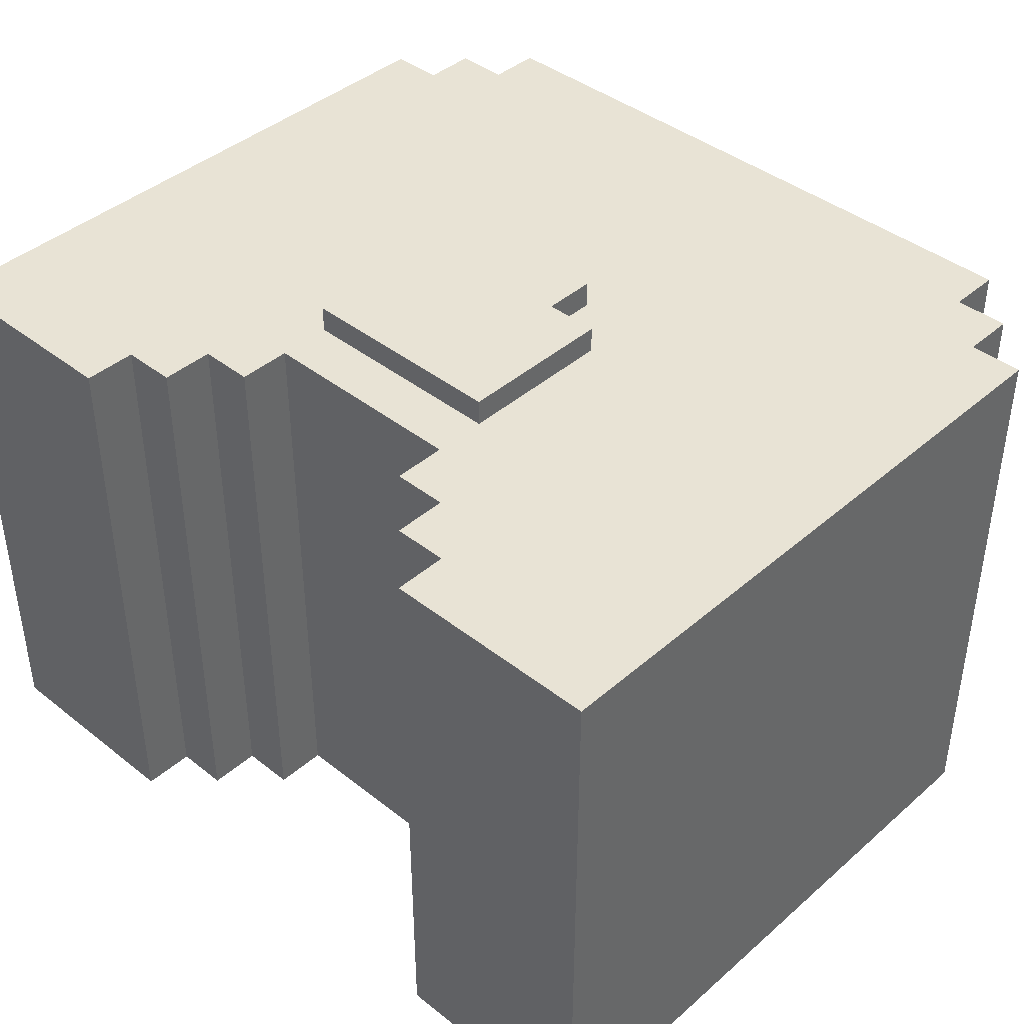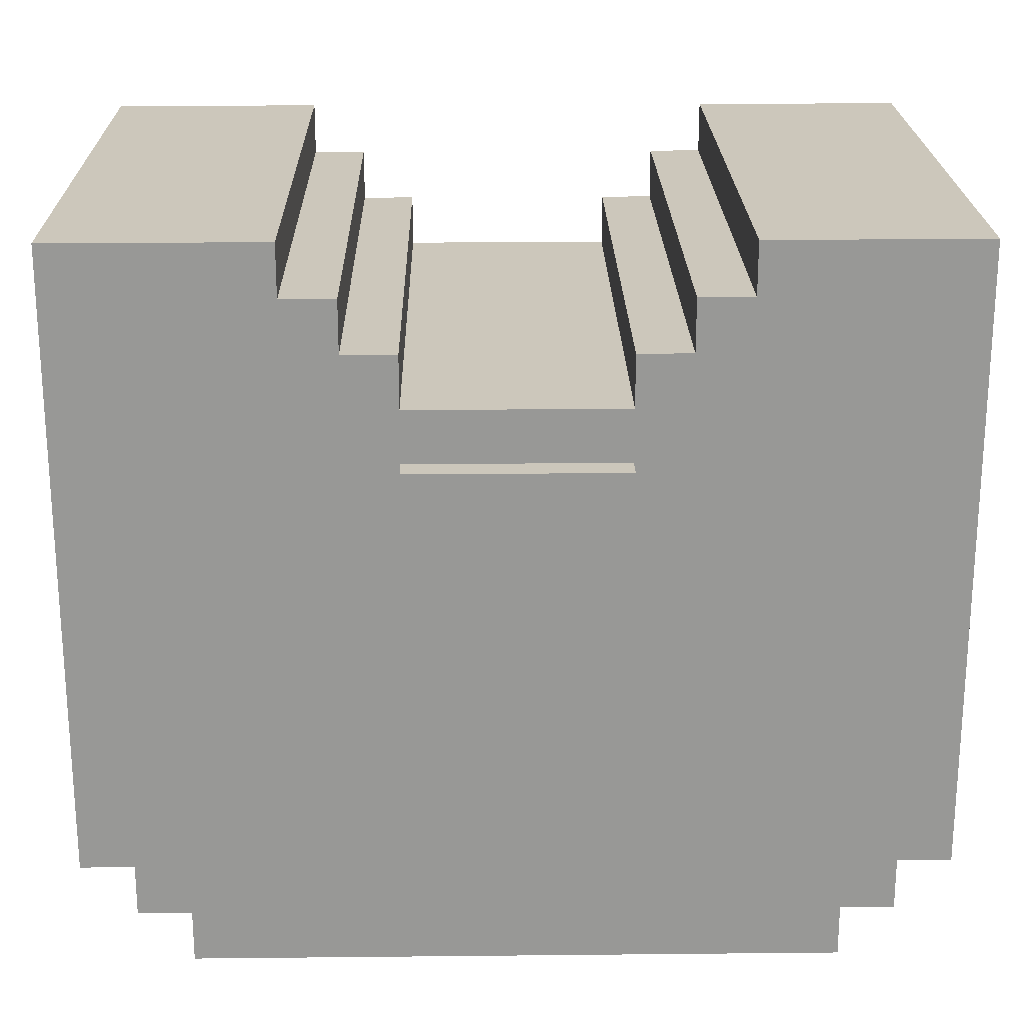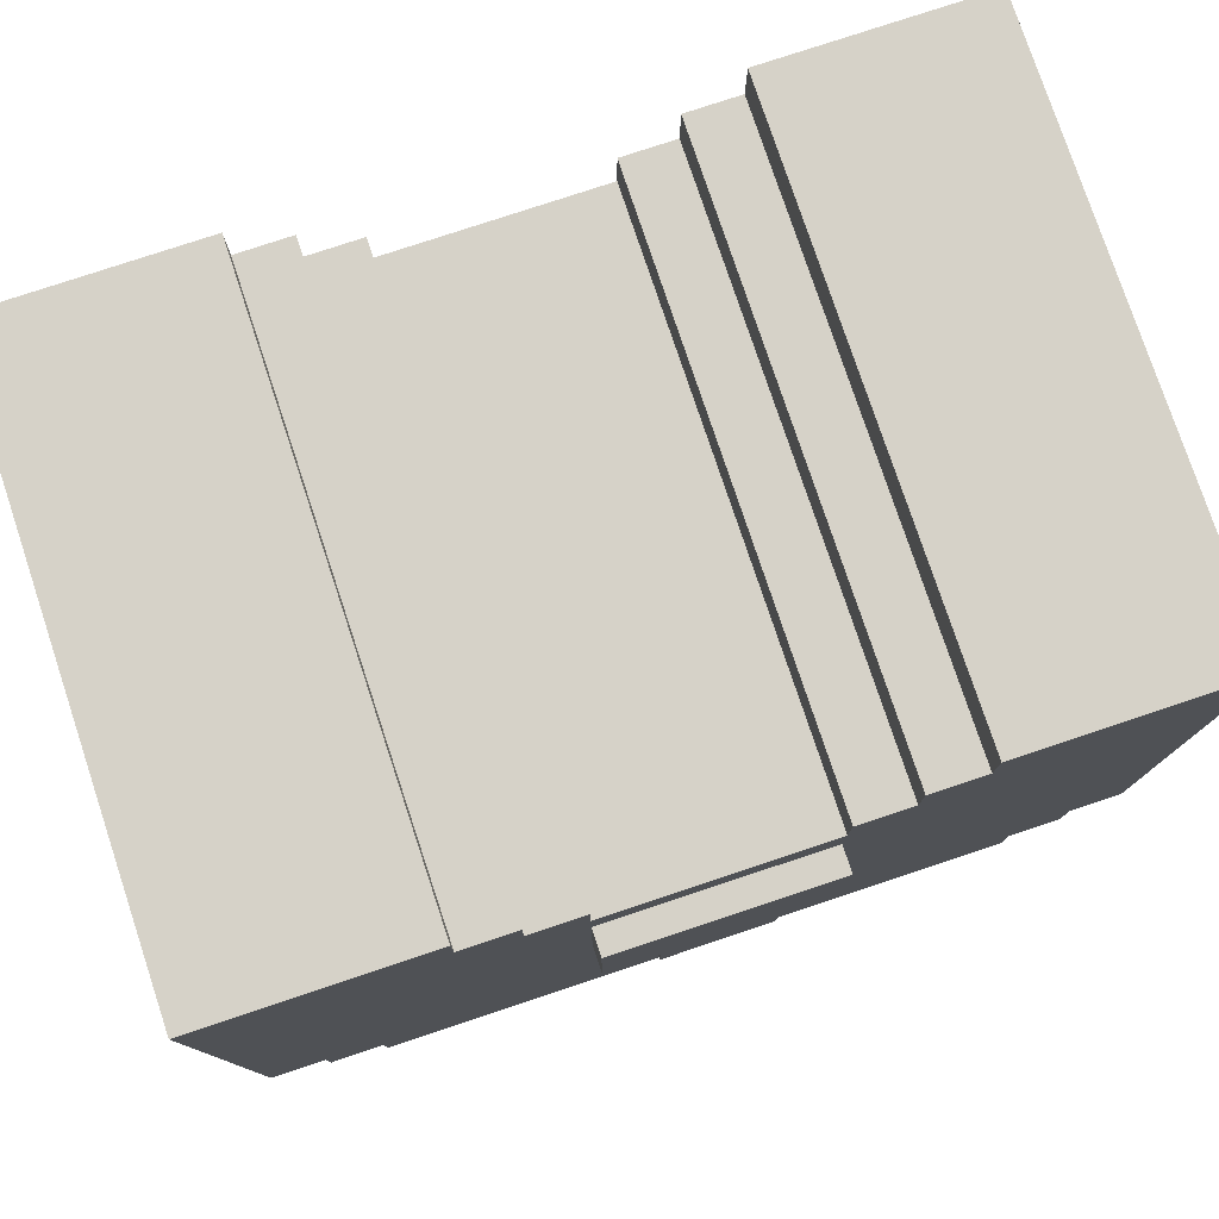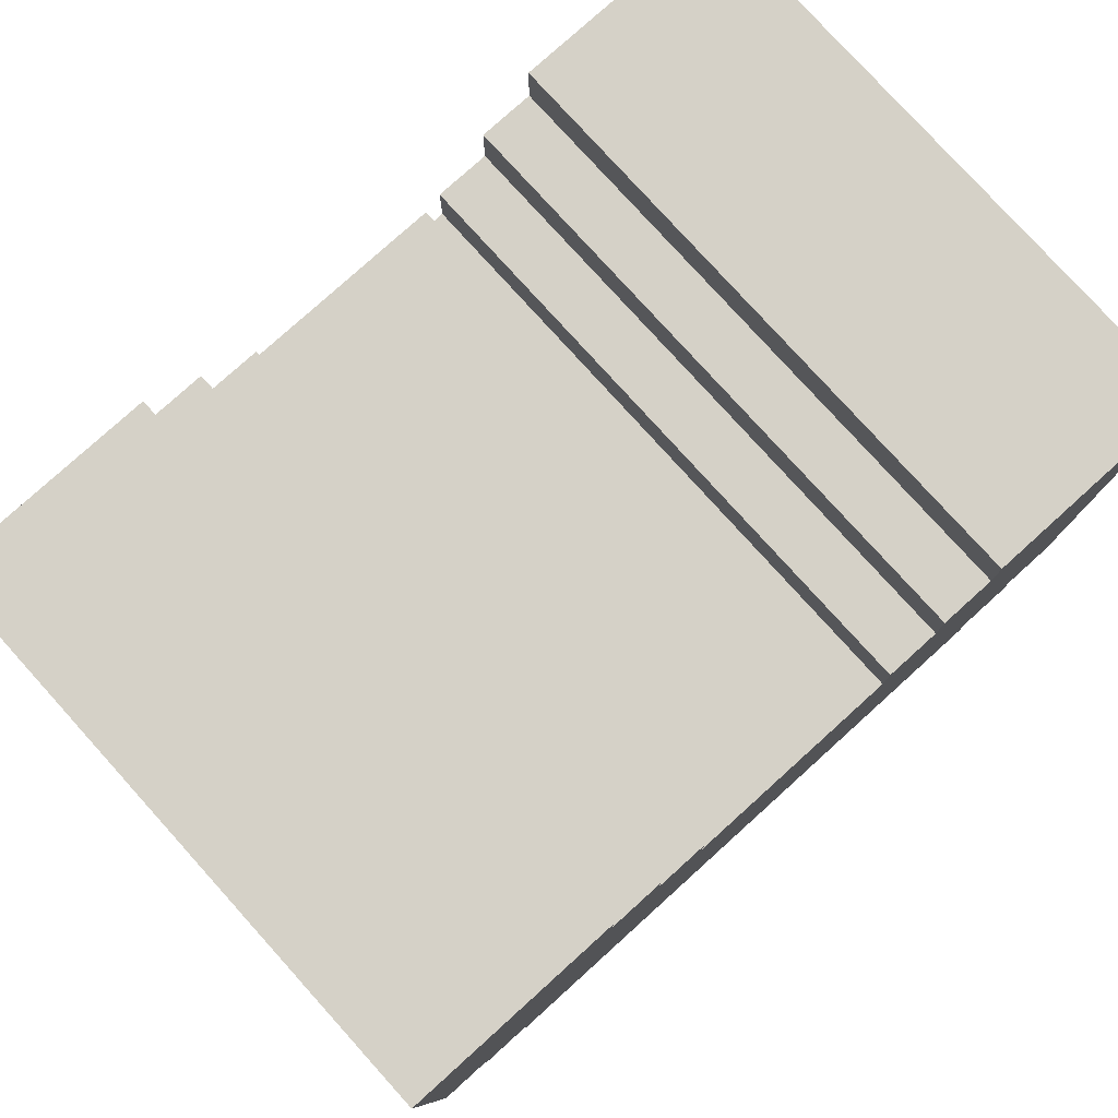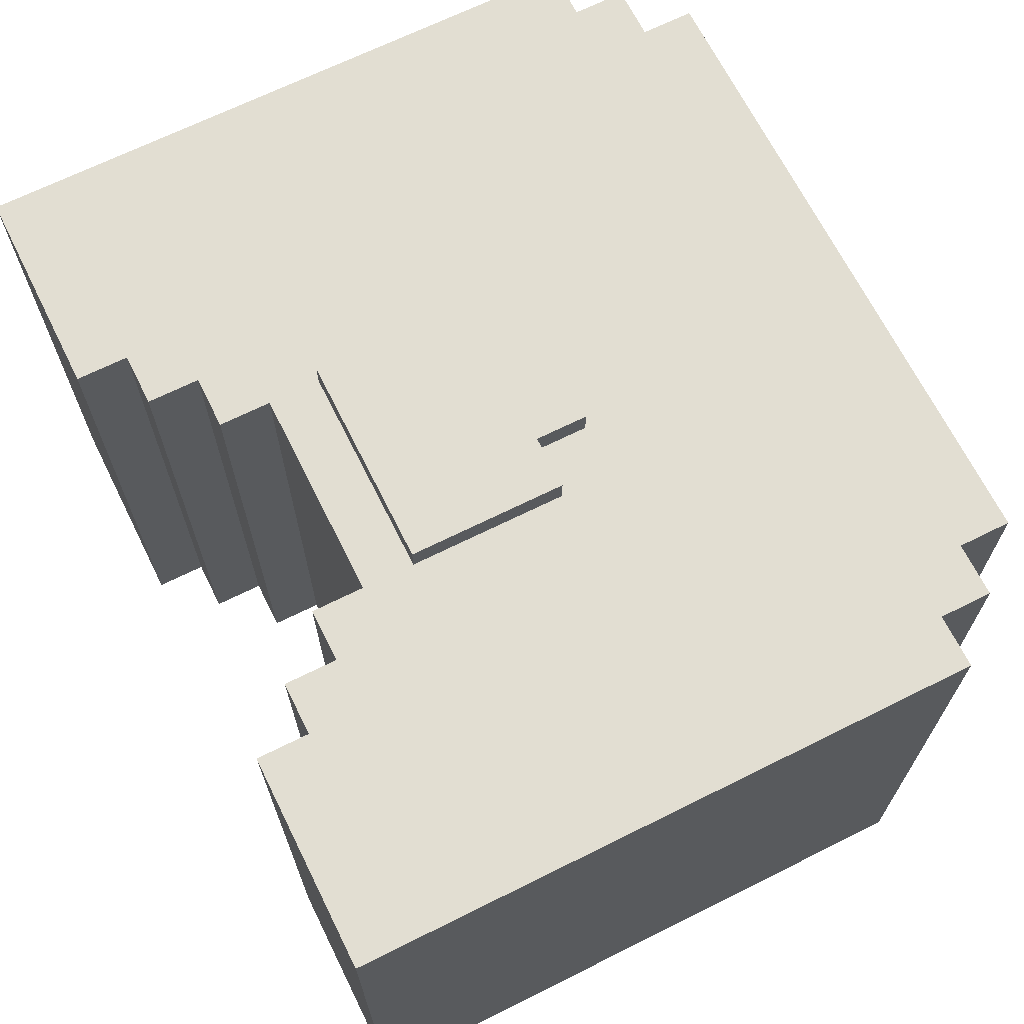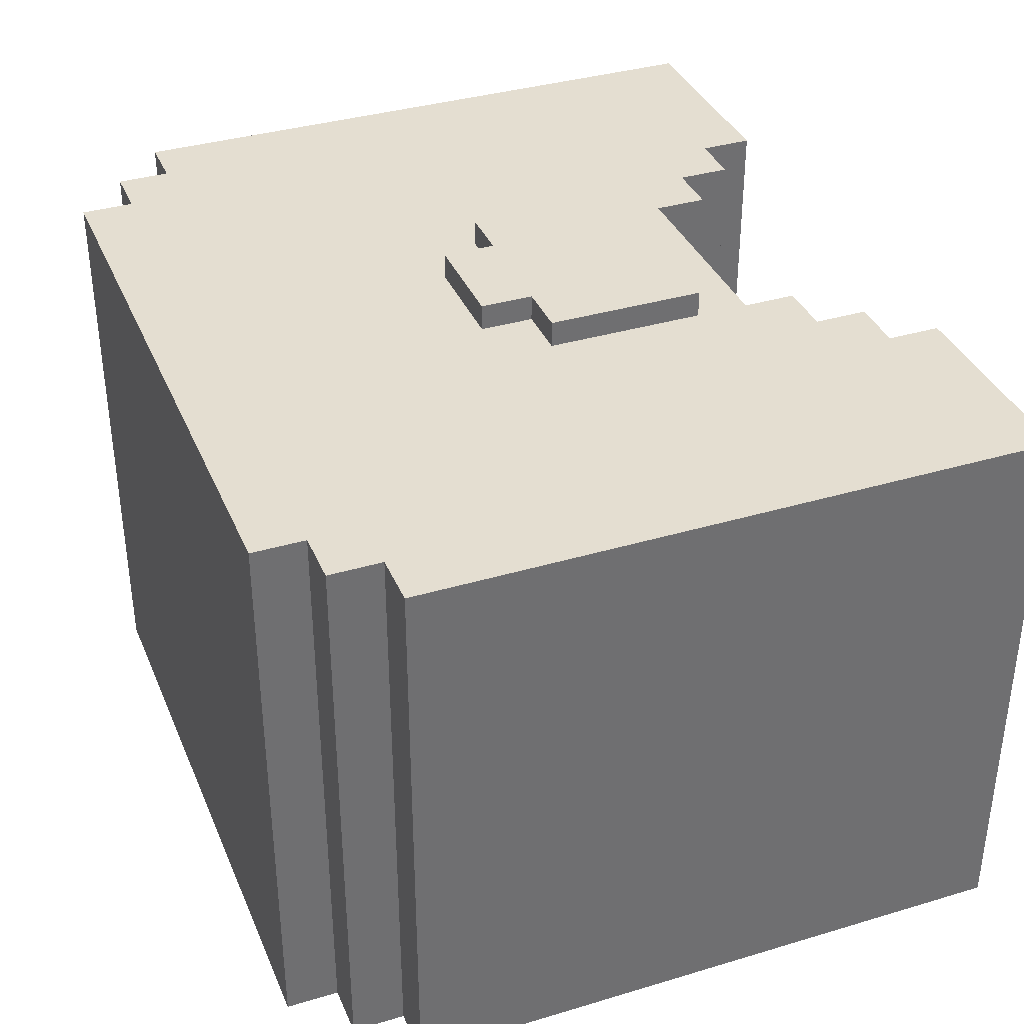
<metadata>
{"format":"obj","ext":"obj","renderer":"f3d","projection":"perspective","resolution":1024,"background":"white","views":[{"elev":41.3,"azim":-136.4,"up":"+Z"},{"elev":21.7,"azim":-1.0,"up":"+Y"},{"elev":78.0,"azim":-18.4,"up":"+Y"},{"elev":78.9,"azim":137.9,"up":"+Y"},{"elev":67.8,"azim":-116.5,"up":"+Z"},{"elev":36.5,"azim":68.8,"up":"+Z"}]}
</metadata>
<code>
g Armor_Army_1_body
v -0.255 0.2487 0.1595
v -0.255 -0.1263 0.1595
v -0.255 -0.1263 -0.1842
v -0.255 0.2487 -0.1842
v -0.2231 -0.1263 0.1595
v -0.2231 -0.1576 0.1595
v -0.2231 -0.1576 -0.1842
v -0.2231 -0.1263 -0.1842
v -0.1913 -0.1576 0.1595
v -0.1913 -0.1888 0.1595
v -0.1913 -0.1888 -0.1842
v -0.1913 -0.1576 -0.1842
v -0.06375 0.1237 0.1751
v -0.06375 0.02995 0.1751
v -0.06375 0.02995 0.1439
v -0.06375 0.1237 0.1439
v -0.03188 0.02995 0.1751
v -0.03188 -0.001301 0.1751
v -0.03188 -0.001301 0.1439
v -0.03188 0.02995 0.1439
v -0.1275 0.2174 -0.1842
v -0.1275 0.2174 0.1595
v -0.1275 0.2487 0.1595
v -0.1275 0.2487 -0.1842
v -0.09563 0.1862 -0.1842
v -0.09563 0.1862 0.1595
v -0.09563 0.2174 0.1595
v -0.09563 0.2174 -0.1842
v -0.06375 0.1549 -0.1842
v -0.06375 0.1549 0.1595
v -0.06375 0.1862 0.1595
v -0.06375 0.1862 -0.1842
v 0.03188 -0.001301 0.1439
v 0.03188 -0.001301 0.1751
v 0.03188 0.02995 0.1751
v 0.03188 0.02995 0.1439
v 0.06375 0.02995 0.1439
v 0.06375 0.02995 0.1751
v 0.06375 0.1237 0.1751
v 0.06375 0.1237 0.1439
v -0.03188 0.02995 0.1751
v -0.06375 0.02995 0.1751
v -0.06375 0.1237 0.1751
v 0.03188 0.02995 0.1751
v 0.03188 -0.001301 0.1751
v -0.03188 -0.001301 0.1751
v 0.06375 0.02995 0.1751
v 0.06375 0.1237 0.1751
v -0.2231 -0.1263 0.1595
v -0.255 -0.1263 0.1595
v -0.255 0.2487 0.1595
v -0.1275 0.2174 0.1595
v -0.1913 -0.1576 0.1595
v -0.2231 -0.1576 0.1595
v -0.1913 -0.1888 0.1595
v -0.09563 0.1862 0.1595
v -0.1275 0.2487 0.1595
v -0.09563 0.2174 0.1595
v -0.06375 0.1549 0.1595
v -0.06375 0.1862 0.1595
v 0.06375 0.1549 0.1595
v 0.1913 -0.1888 0.1595
v 0.09563 0.1862 0.1595
v 0.06375 0.1862 0.1595
v 0.1275 0.2174 0.1595
v 0.09563 0.2174 0.1595
v 0.1275 0.2487 0.1595
v 0.1913 -0.1576 0.1595
v 0.2231 -0.1576 0.1595
v 0.2231 -0.1263 0.1595
v 0.255 -0.1263 0.1595
v 0.255 0.2487 0.1595
v -0.06375 0.1237 0.1439
v -0.06375 0.02995 0.1439
v -0.03188 0.02995 0.1439
v 0.03188 0.02995 0.1439
v 0.03188 -0.001301 0.1439
v -0.03188 -0.001301 0.1439
v 0.06375 0.02995 0.1439
v 0.06375 0.1237 0.1439
v -0.255 0.2487 -0.1842
v -0.255 -0.1263 -0.1842
v -0.2231 -0.1263 -0.1842
v -0.1275 0.2174 -0.1842
v -0.1913 -0.1576 -0.1842
v -0.2231 -0.1576 -0.1842
v -0.1913 -0.1888 -0.1842
v -0.09563 0.1862 -0.1842
v -0.1275 0.2487 -0.1842
v -0.09563 0.2174 -0.1842
v -0.06375 0.1549 -0.1842
v -0.06375 0.1862 -0.1842
v 0.06375 0.1549 -0.1842
v 0.1913 -0.1888 -0.1842
v 0.09563 0.1862 -0.1842
v 0.06375 0.1862 -0.1842
v 0.1275 0.2174 -0.1842
v 0.09563 0.2174 -0.1842
v 0.1275 0.2487 -0.1842
v 0.1913 -0.1576 -0.1842
v 0.2231 -0.1576 -0.1842
v 0.2231 -0.1263 -0.1842
v 0.255 -0.1263 -0.1842
v 0.255 0.2487 -0.1842
v -0.1913 -0.1888 -0.1842
v -0.1913 -0.1888 0.1595
v 0.1913 -0.1888 0.1595
v 0.1913 -0.1888 -0.1842
v -0.2231 -0.1576 -0.1842
v -0.2231 -0.1576 0.1595
v -0.1913 -0.1576 0.1595
v -0.1913 -0.1576 -0.1842
v -0.255 -0.1263 -0.1842
v -0.255 -0.1263 0.1595
v -0.2231 -0.1263 0.1595
v -0.2231 -0.1263 -0.1842
v -0.03188 -0.001301 0.1439
v -0.03188 -0.001301 0.1751
v 0.03188 -0.001301 0.1751
v 0.03188 -0.001301 0.1439
v -0.06375 0.02995 0.1439
v -0.06375 0.02995 0.1751
v -0.03188 0.02995 0.1751
v -0.03188 0.02995 0.1439
v 0.03188 0.02995 0.1439
v 0.03188 0.02995 0.1751
v 0.06375 0.02995 0.1751
v 0.06375 0.02995 0.1439
v 0.06375 0.1237 0.1751
v -0.06375 0.1237 0.1751
v -0.06375 0.1237 0.1439
v 0.06375 0.1237 0.1439
v 0.06375 0.1549 0.1595
v -0.06375 0.1549 0.1595
v -0.06375 0.1549 -0.1842
v 0.06375 0.1549 -0.1842
v -0.06375 0.1862 0.1595
v -0.09563 0.1862 0.1595
v -0.09563 0.1862 -0.1842
v -0.06375 0.1862 -0.1842
v -0.09563 0.2174 0.1595
v -0.1275 0.2174 0.1595
v -0.1275 0.2174 -0.1842
v -0.09563 0.2174 -0.1842
v -0.1275 0.2487 0.1595
v -0.255 0.2487 0.1595
v -0.255 0.2487 -0.1842
v -0.1275 0.2487 -0.1842
v 0.255 0.2487 0.1595
v 0.255 0.2487 -0.1842
v 0.255 -0.1263 -0.1842
v 0.255 -0.1263 0.1595
v 0.2231 -0.1263 0.1595
v 0.2231 -0.1263 -0.1842
v 0.2231 -0.1576 -0.1842
v 0.2231 -0.1576 0.1595
v 0.1913 -0.1576 0.1595
v 0.1913 -0.1576 -0.1842
v 0.1913 -0.1888 -0.1842
v 0.1913 -0.1888 0.1595
v 0.1275 0.2487 0.1595
v 0.1275 0.2174 0.1595
v 0.1275 0.2174 -0.1842
v 0.1275 0.2487 -0.1842
v 0.09563 0.2174 0.1595
v 0.09563 0.1862 0.1595
v 0.09563 0.1862 -0.1842
v 0.09563 0.2174 -0.1842
v 0.06375 0.1862 0.1595
v 0.06375 0.1549 0.1595
v 0.06375 0.1549 -0.1842
v 0.06375 0.1862 -0.1842
v 0.2231 -0.1576 -0.1842
v 0.1913 -0.1576 -0.1842
v 0.1913 -0.1576 0.1595
v 0.2231 -0.1576 0.1595
v 0.255 -0.1263 -0.1842
v 0.2231 -0.1263 -0.1842
v 0.2231 -0.1263 0.1595
v 0.255 -0.1263 0.1595
v 0.09563 0.1862 -0.1842
v 0.09563 0.1862 0.1595
v 0.06375 0.1862 0.1595
v 0.06375 0.1862 -0.1842
v 0.1275 0.2174 -0.1842
v 0.1275 0.2174 0.1595
v 0.09563 0.2174 0.1595
v 0.09563 0.2174 -0.1842
v 0.255 0.2487 -0.1842
v 0.255 0.2487 0.1595
v 0.1275 0.2487 0.1595
v 0.1275 0.2487 -0.1842
f -190 -191 -192
f -189 -190 -192
f -186 -187 -188
f -185 -186 -188
f -182 -183 -184
f -181 -182 -184
f -178 -179 -180
f -177 -178 -180
f -174 -175 -176
f -173 -174 -176
f -170 -171 -172
f -169 -170 -172
f -166 -167 -168
f -165 -166 -168
f -162 -163 -164
f -161 -162 -164
f -158 -159 -160
f -157 -158 -160
f -154 -155 -156
f -153 -154 -156
f -150 -151 -152
f -149 -150 -152
f -149 -152 -148
f -152 -147 -148
f -150 -149 -146
f -145 -150 -146
f -142 -143 -144
f -141 -142 -144
f -141 -144 -140
f -144 -139 -140
f -140 -138 -141
f -138 -137 -141
f -142 -141 -136
f -141 -137 -135
f -137 -138 -134
f -133 -137 -134
f -134 -138 -132
f -138 -131 -132
f -130 -132 -131
f -129 -132 -130
f -128 -130 -131
f -127 -130 -128
f -126 -128 -131
f -125 -126 -131
f -126 -125 -124
f -123 -126 -124
f -126 -123 -122
f -121 -126 -122
f -118 -119 -120
f -117 -118 -120
f -117 -116 -118
f -116 -115 -118
f -114 -117 -120
f -113 -114 -120
f -110 -111 -112
f -109 -110 -112
f -109 -108 -110
f -108 -107 -110
f -108 -109 -106
f -109 -105 -106
f -112 -104 -109
f -109 -103 -105
f -102 -106 -105
f -101 -102 -105
f -102 -100 -106
f -100 -99 -106
f -99 -100 -98
f -97 -98 -100
f -96 -99 -98
f -95 -96 -98
f -99 -96 -94
f -93 -99 -94
f -92 -93 -94
f -91 -92 -94
f -90 -91 -94
f -89 -90 -94
f -86 -87 -88
f -85 -86 -88
f -82 -83 -84
f -81 -82 -84
f -78 -79 -80
f -77 -78 -80
f -74 -75 -76
f -73 -74 -76
f -70 -71 -72
f -69 -70 -72
f -66 -67 -68
f -65 -66 -68
f -62 -63 -64
f -61 -62 -64
f -58 -59 -60
f -57 -58 -60
f -54 -55 -56
f -53 -54 -56
f -50 -51 -52
f -49 -50 -52
f -46 -47 -48
f -45 -46 -48
f -42 -43 -44
f -41 -42 -44
f -38 -39 -40
f -37 -38 -40
f -34 -35 -36
f -33 -34 -36
f -30 -31 -32
f -29 -30 -32
f -26 -27 -28
f -25 -26 -28
f -22 -23 -24
f -21 -22 -24
f -18 -19 -20
f -17 -18 -20
f -14 -15 -16
f -13 -14 -16
f -10 -11 -12
f -9 -10 -12
f -6 -7 -8
f -5 -6 -8
f -2 -3 -4
f -1 -2 -4

</code>
